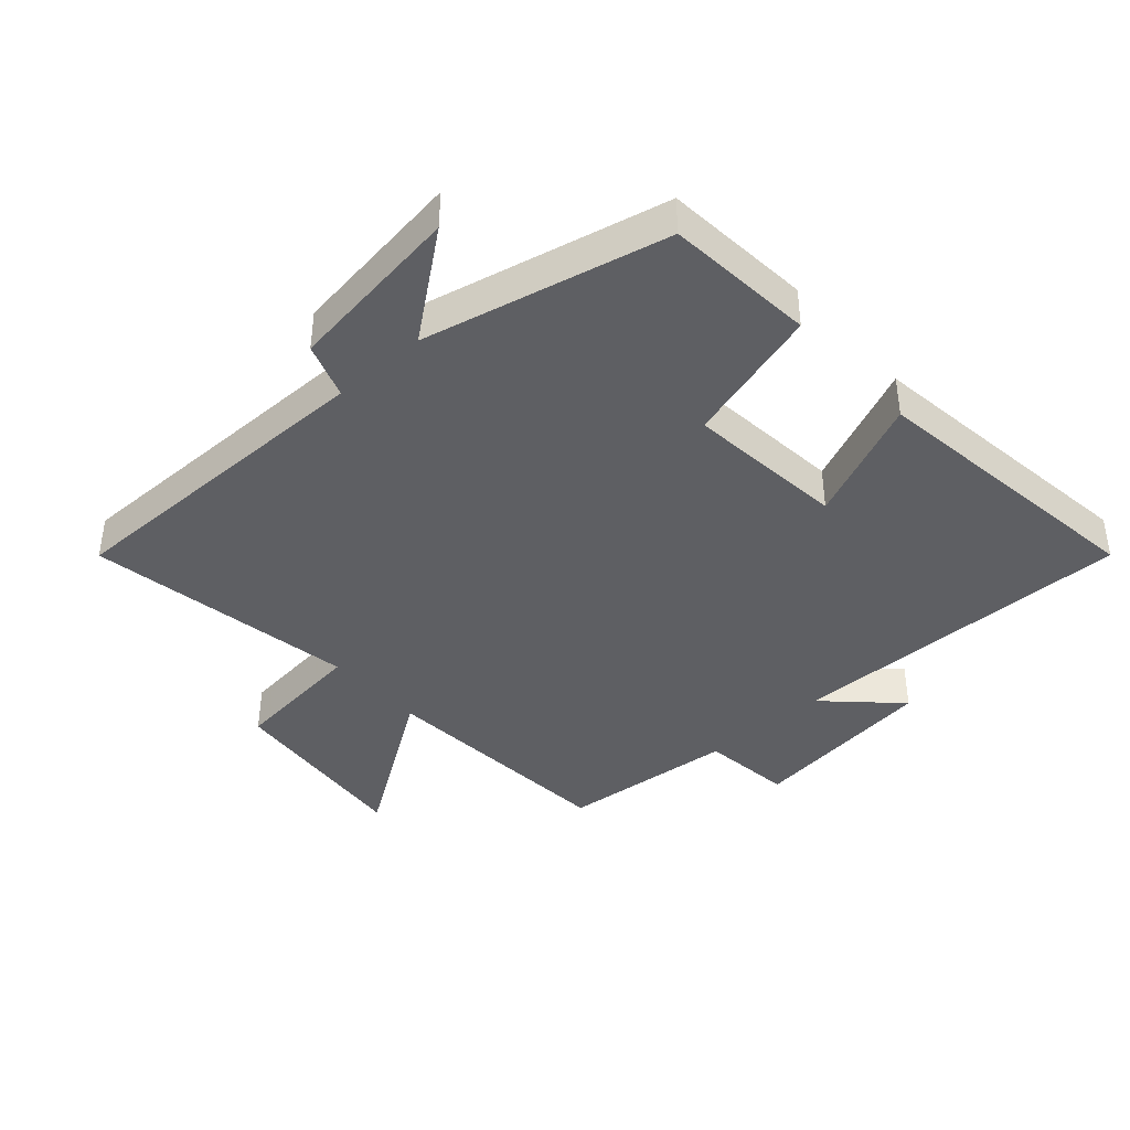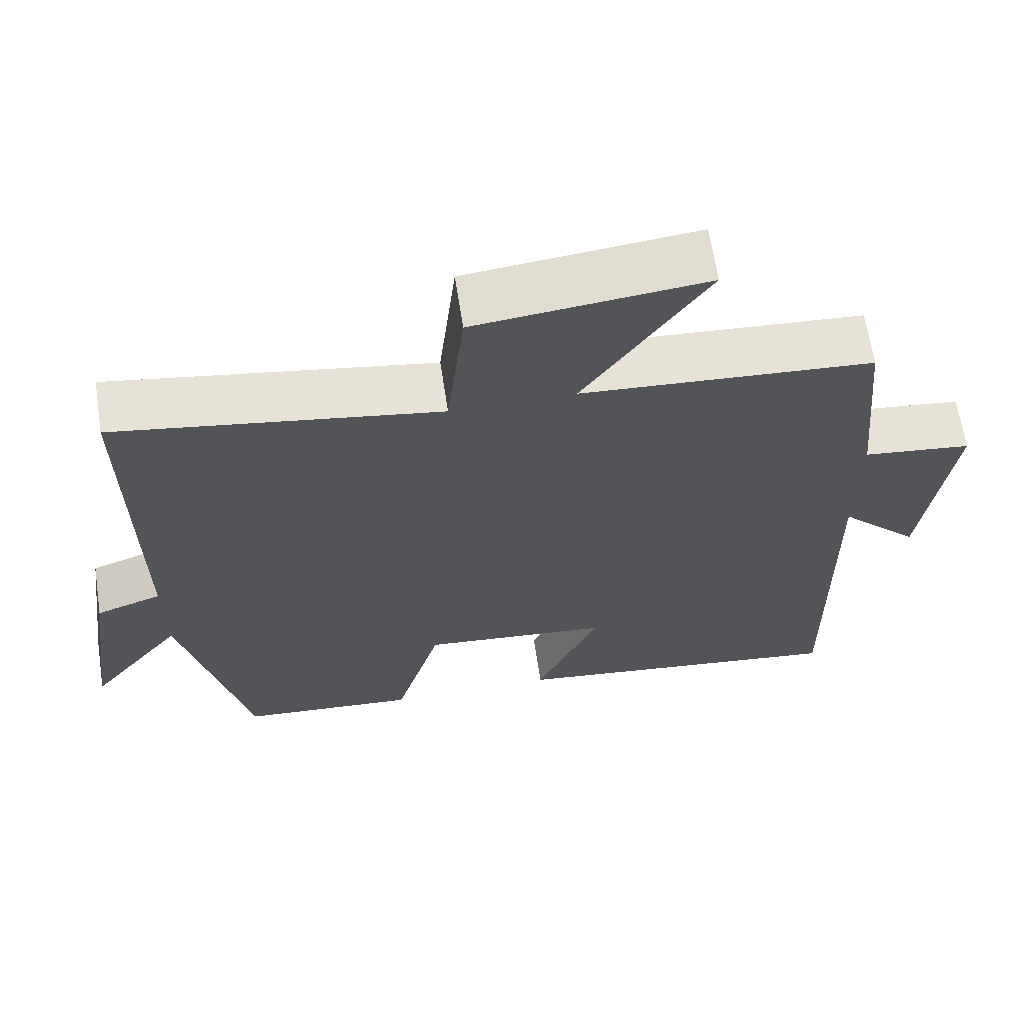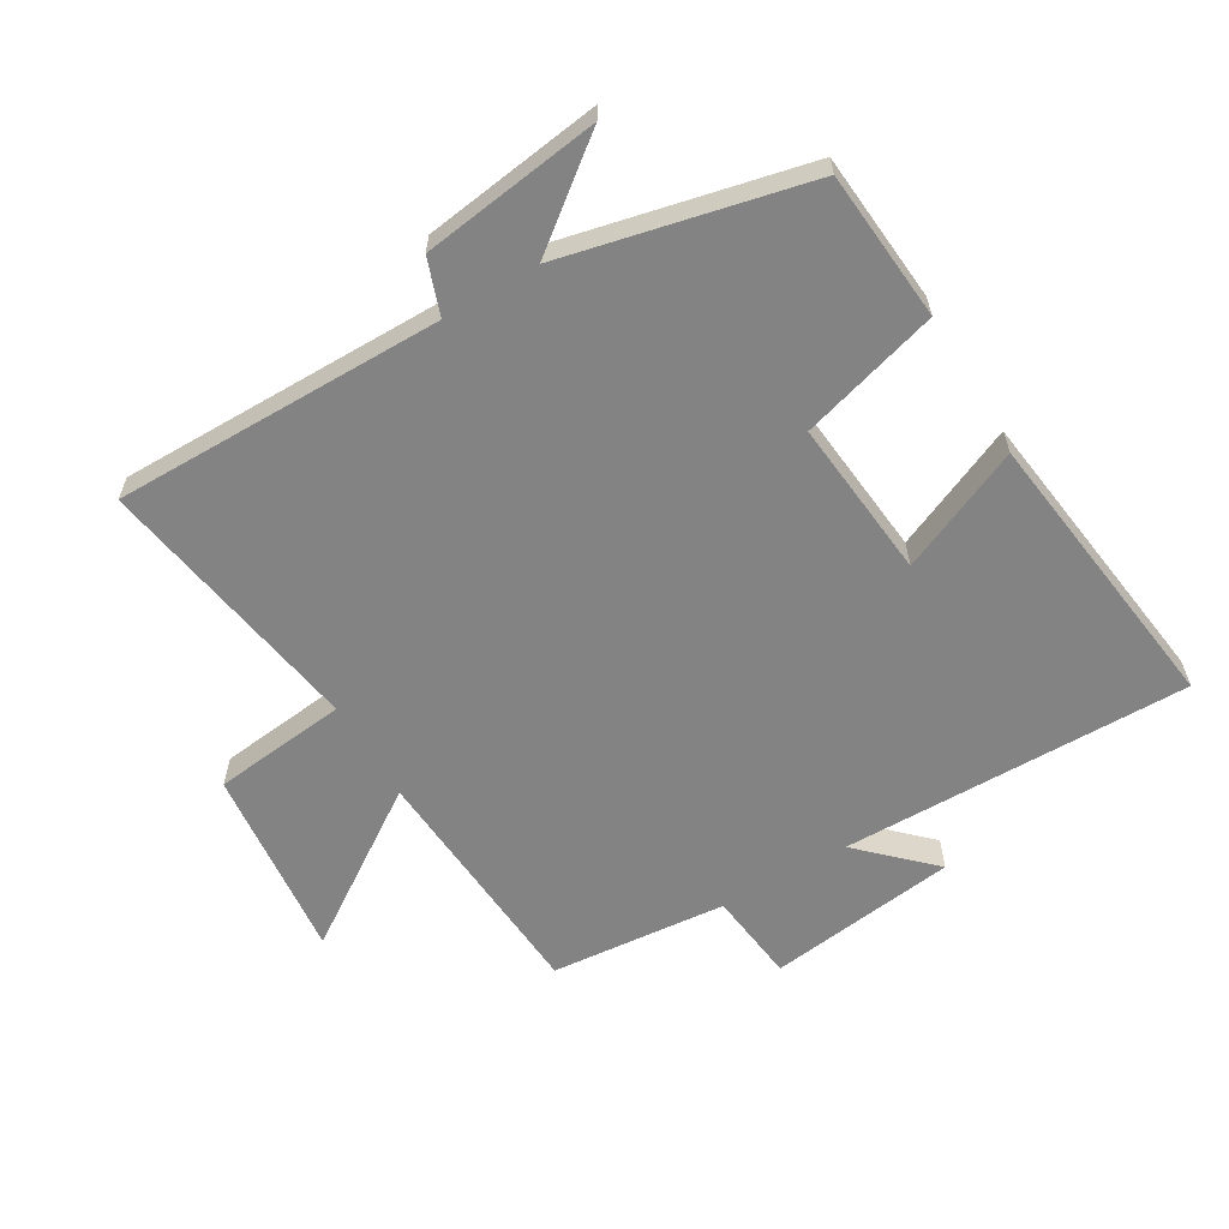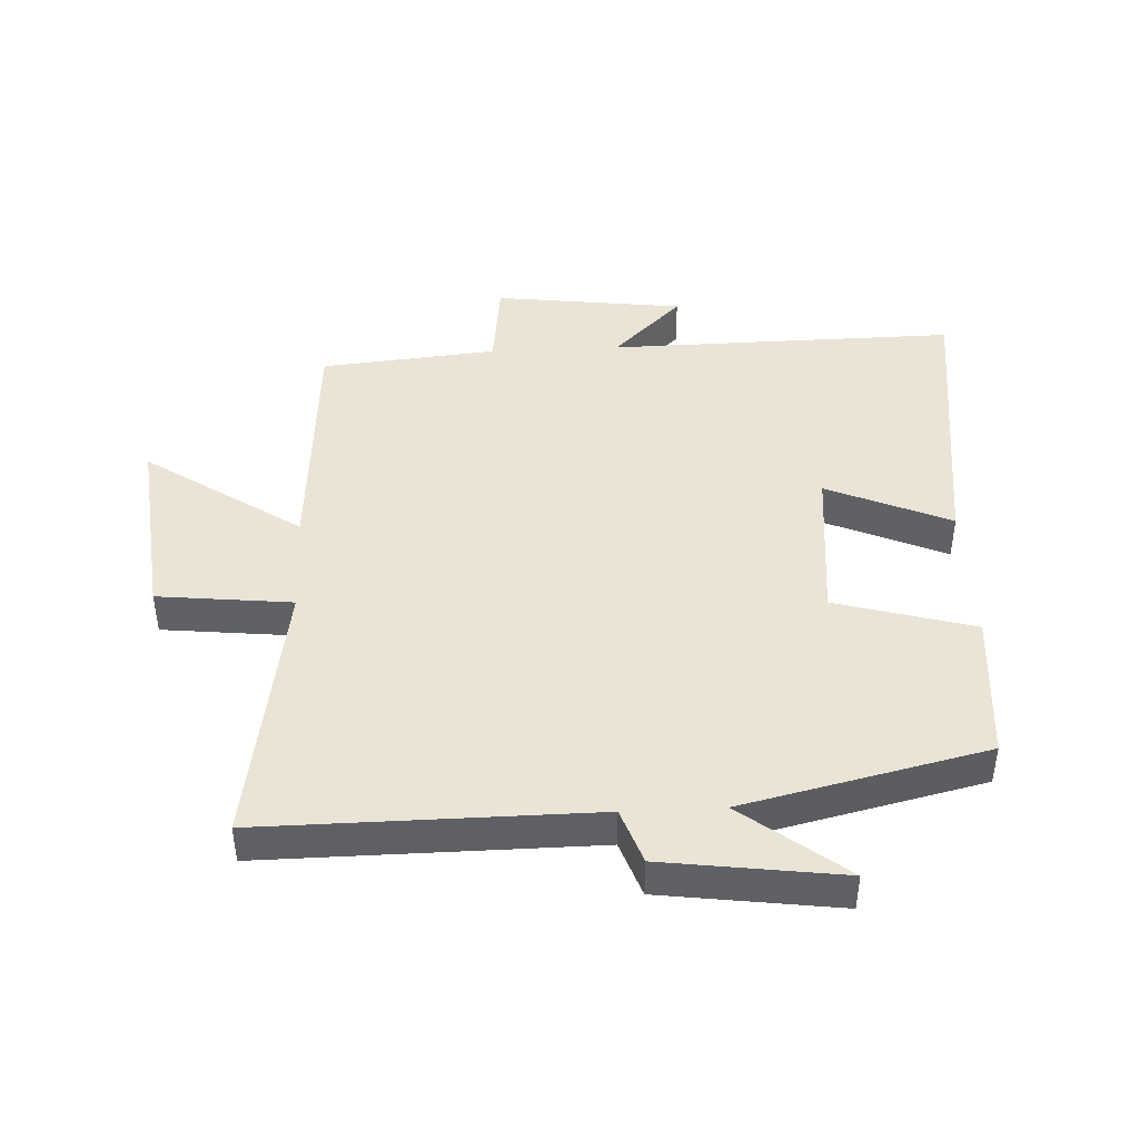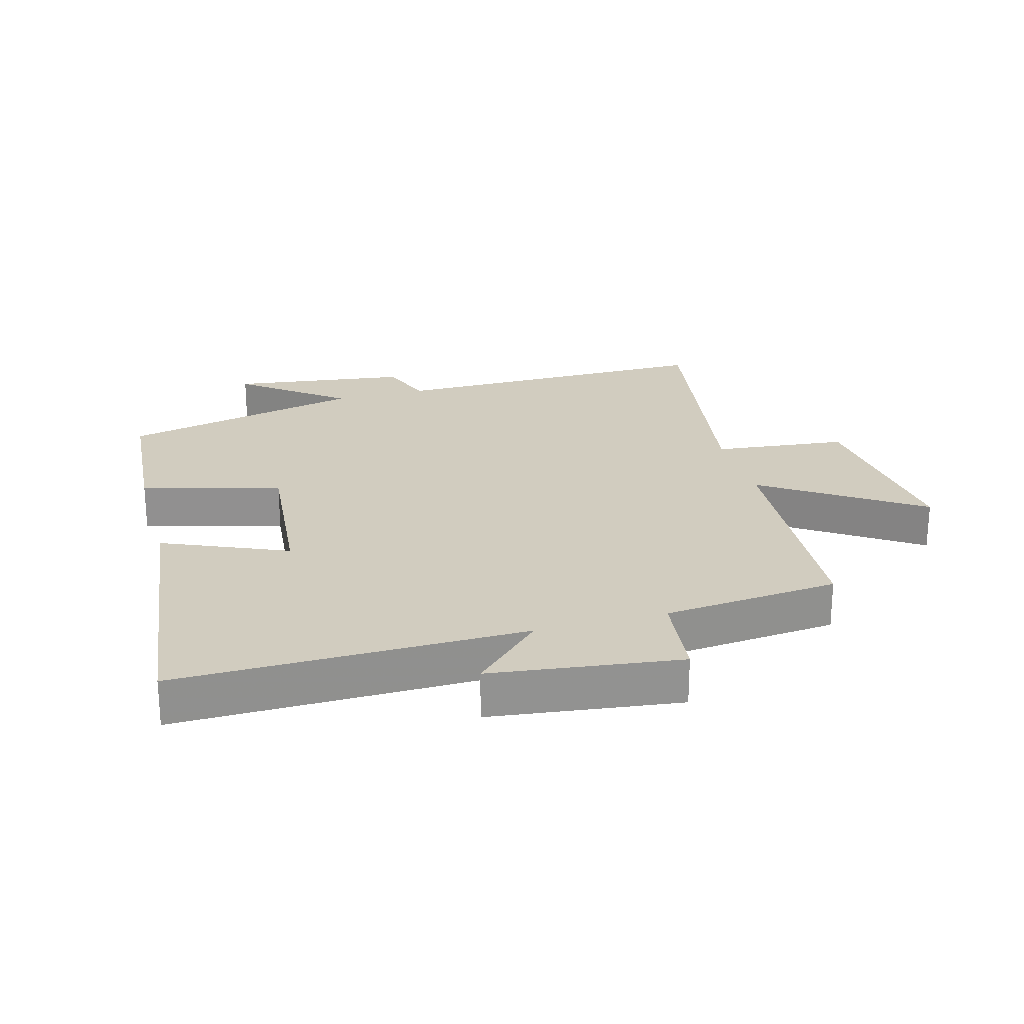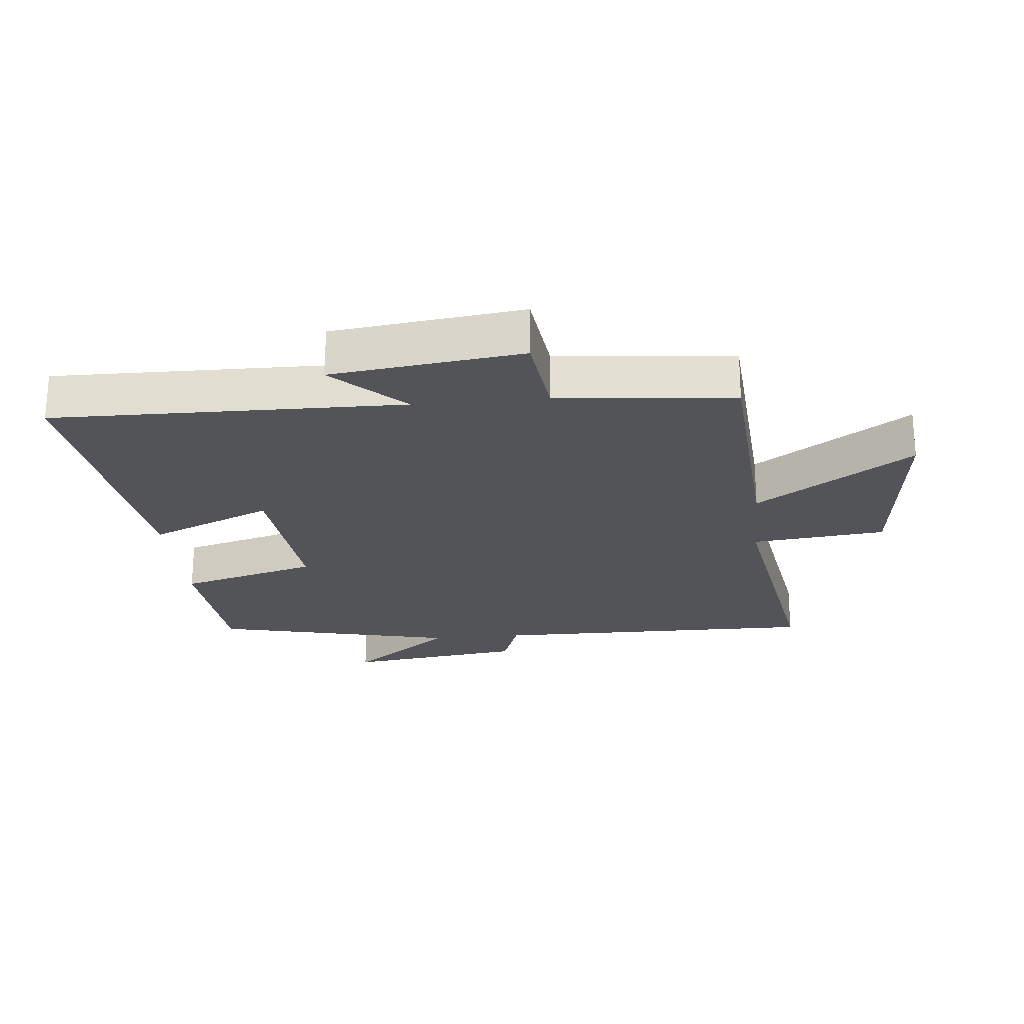
<metadata>
{"format":"obj","ext":"obj","renderer":"f3d","projection":"perspective","resolution":1024,"background":"white","views":[{"elev":-40.6,"azim":131.9,"up":"+Y"},{"elev":65.4,"azim":171.3,"up":"+Z"},{"elev":-61.1,"azim":120.7,"up":"+Y"},{"elev":43.9,"azim":87.2,"up":"+Y"},{"elev":24.2,"azim":-105.5,"up":"+Y"},{"elev":-23.4,"azim":-84.5,"up":"+Y"}]}
</metadata>
<code>
v -0.507 0.07 -0.558
v -0.5 0.07 -0.01
v -0.606 0.07 -0.119
v -0.644 0.07 0.179
v -0.5 0.07 0.196
v -0.474 0.07 0.473
v -0.087 0.07 0.5
v -0.25 0.07 0.743
v 0.054 0.07 0.711
v 0.077 0.07 0.5
v 0.503 0.07 0.57
v 0.5 0.07 0.052
v 0.587 0.07 0.021
v 0.625 0.07 -0.259
v 0.5 0.07 -0.098
v 0.412 0.07 -0.481
v 0.177 0.07 -0.5
v 0.115 0.07 -0.282
v -0.135 0.07 -0.306
v -0.051 0.07 -0.5
v -0.507 0 -0.558
v -0.5 0 -0.01
v -0.606 0 -0.119
v -0.644 0 0.179
v -0.5 0 0.196
v -0.474 0 0.473
v -0.087 0 0.5
v -0.25 0 0.743
v 0.054 0 0.711
v 0.077 0 0.5
v 0.503 0 0.57
v 0.5 0 0.052
v 0.587 0 0.021
v 0.625 0 -0.259
v 0.5 0 -0.098
v 0.412 0 -0.481
v 0.177 0 -0.5
v 0.115 0 -0.282
v -0.135 0 -0.306
v -0.051 0 -0.5
f 19 20 1 2
f 18 19 2
f 15 16 17 18
f 15 18 2
f 12 13 14 15
f 12 15 2
f 10 11 12 2
f 7 8 9 10
f 5 6 7 10
f 5 10 2
f 2 3 4 5
f 22 21 40 39
f 22 39 38
f 38 37 36 35
f 22 38 35
f 35 34 33 32
f 22 35 32
f 22 32 31 30
f 30 29 28 27
f 30 27 26 25
f 22 30 25
f 25 24 23 22
f 1 21 22 2
f 2 22 23 3
f 3 23 24 4
f 4 24 25 5
f 5 25 26 6
f 6 26 27 7
f 7 27 28 8
f 8 28 29 9
f 9 29 30 10
f 10 30 31 11
f 11 31 32 12
f 12 32 33 13
f 13 33 34 14
f 14 34 35 15
f 15 35 36 16
f 16 36 37 17
f 17 37 38 18
f 18 38 39 19
f 19 39 40 20
f 20 40 21 1

</code>
